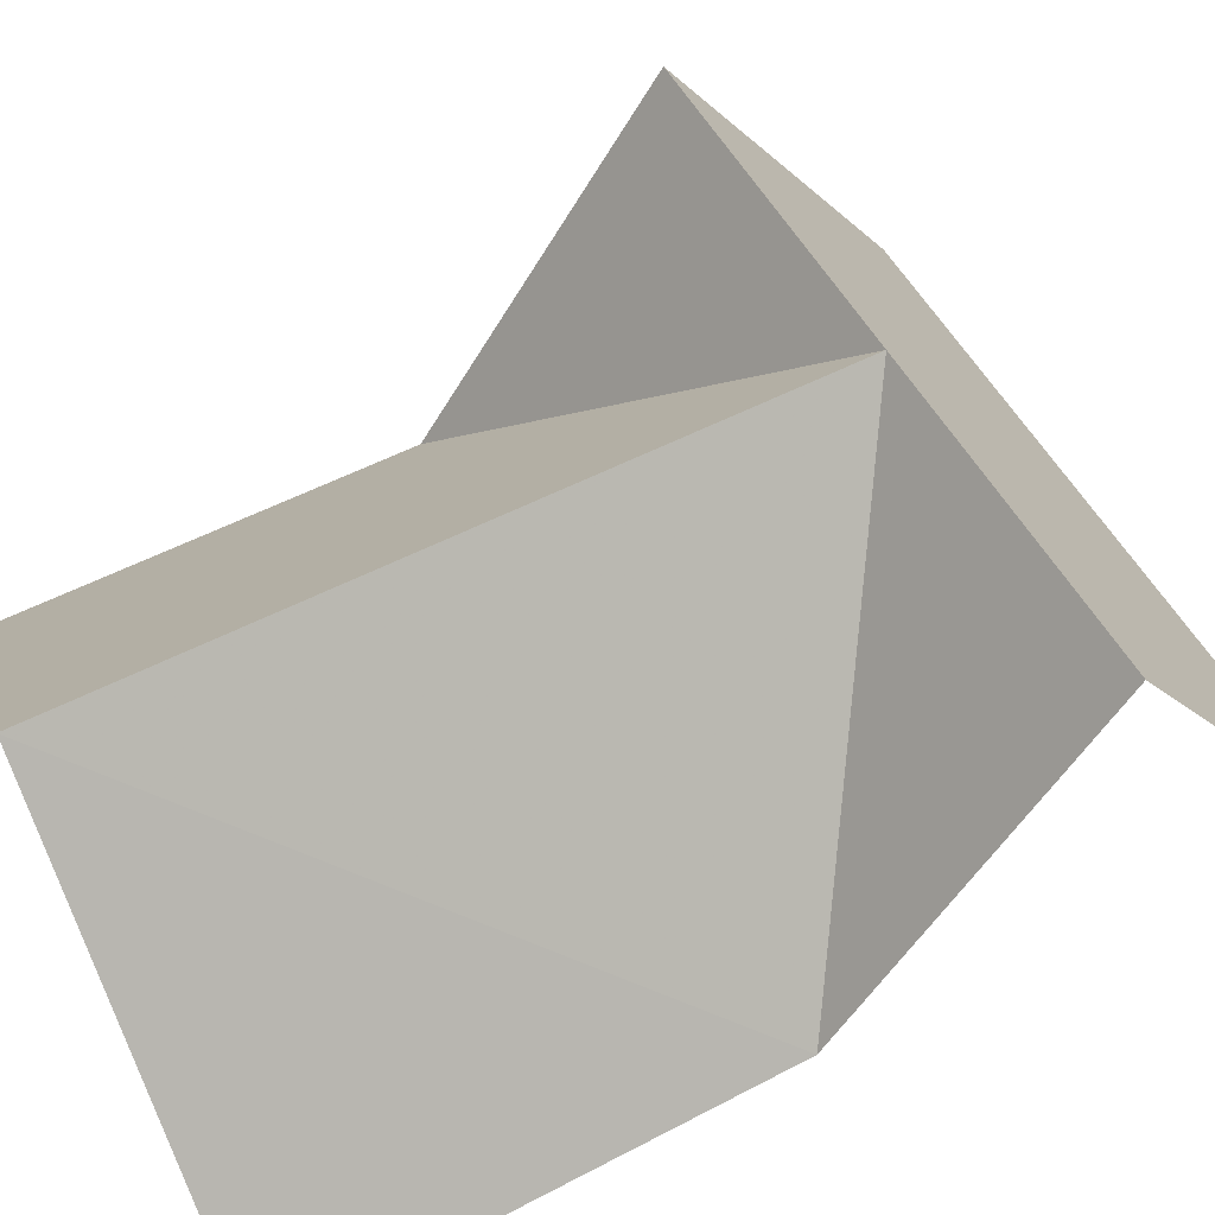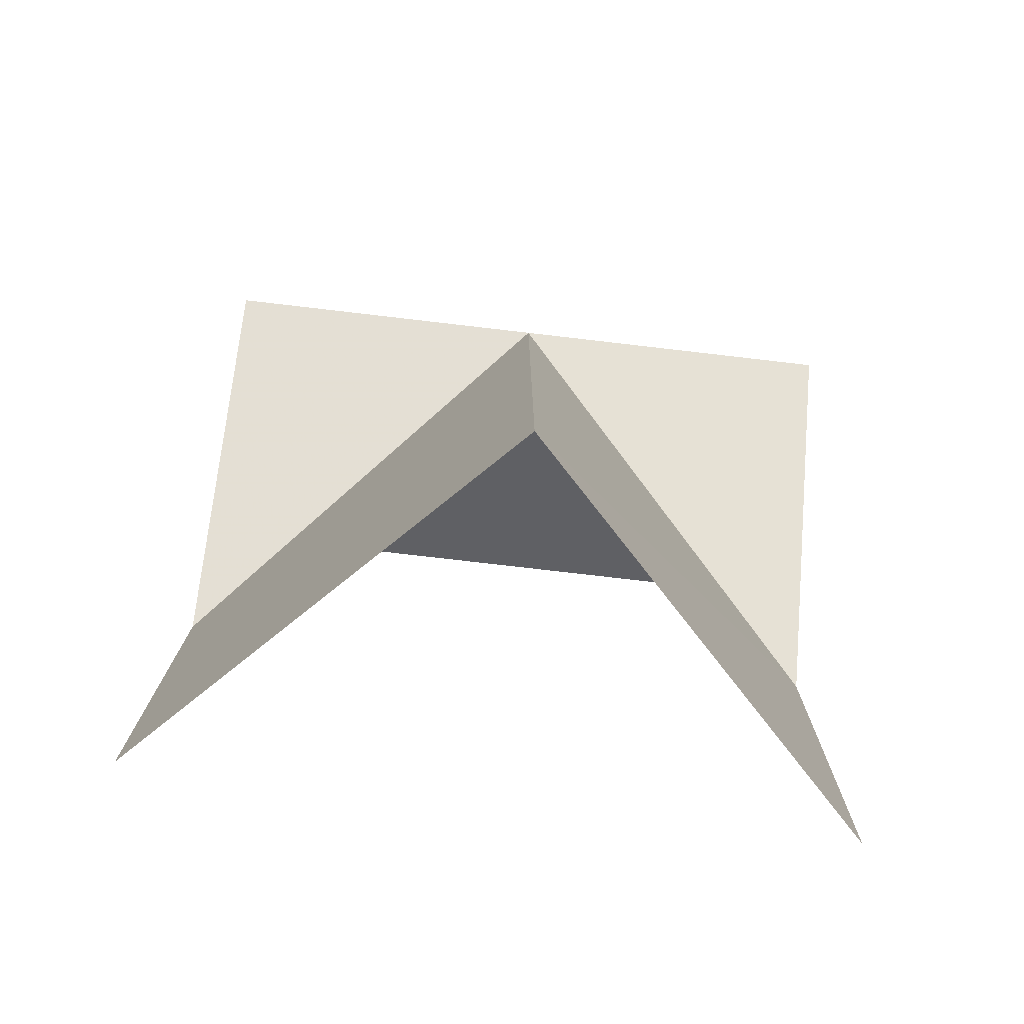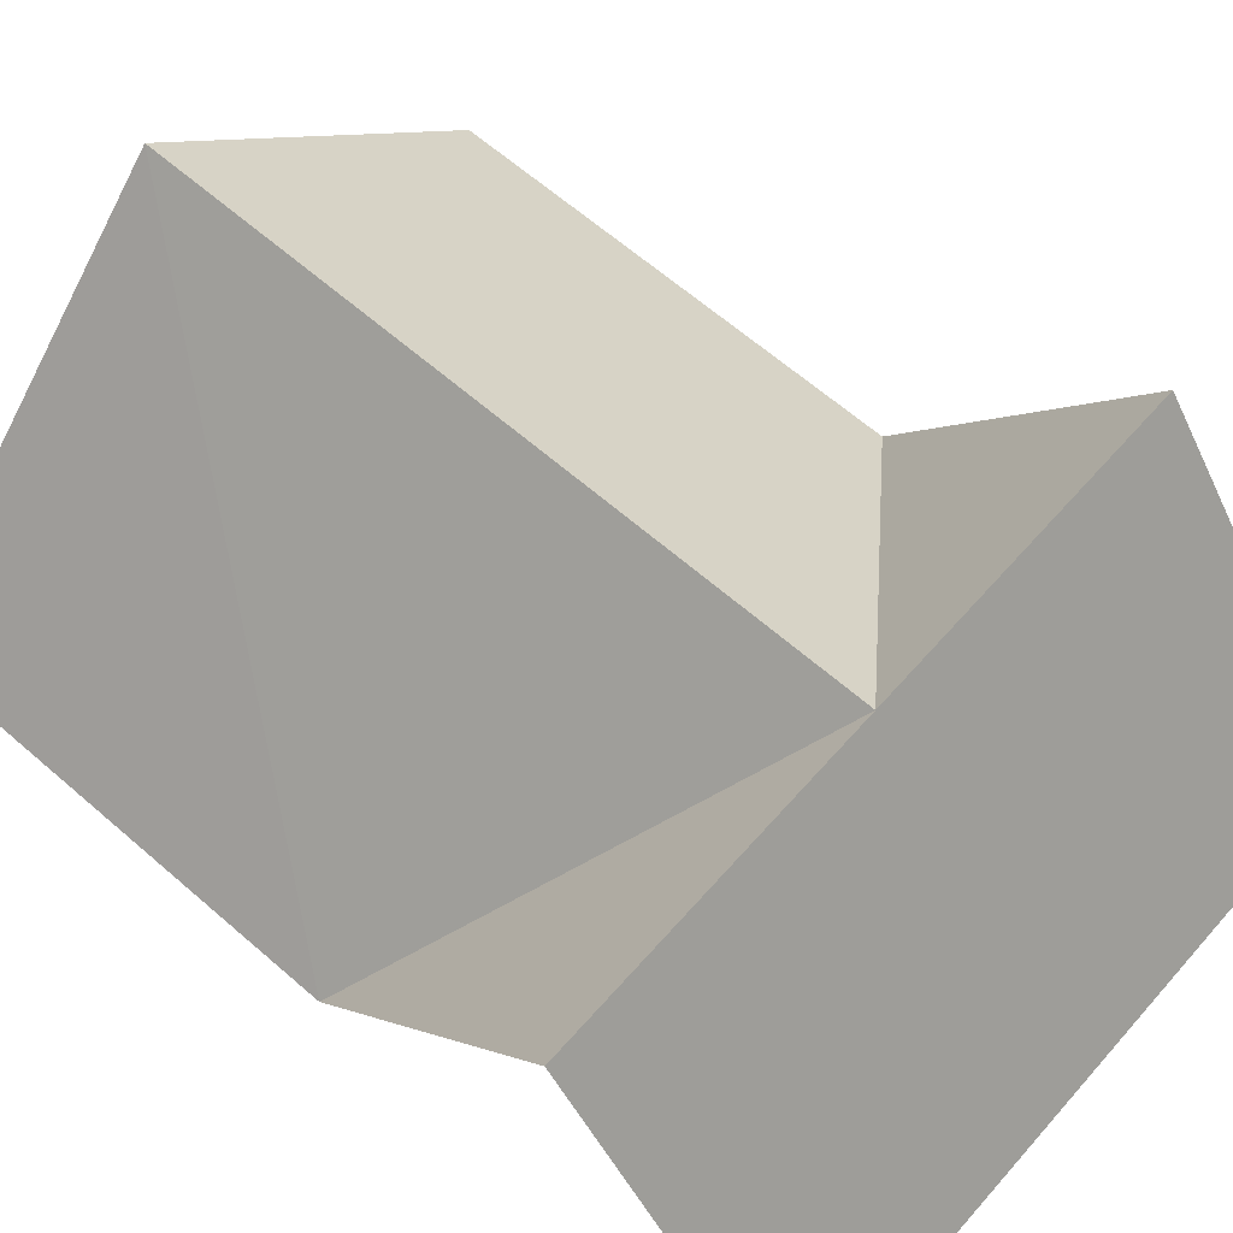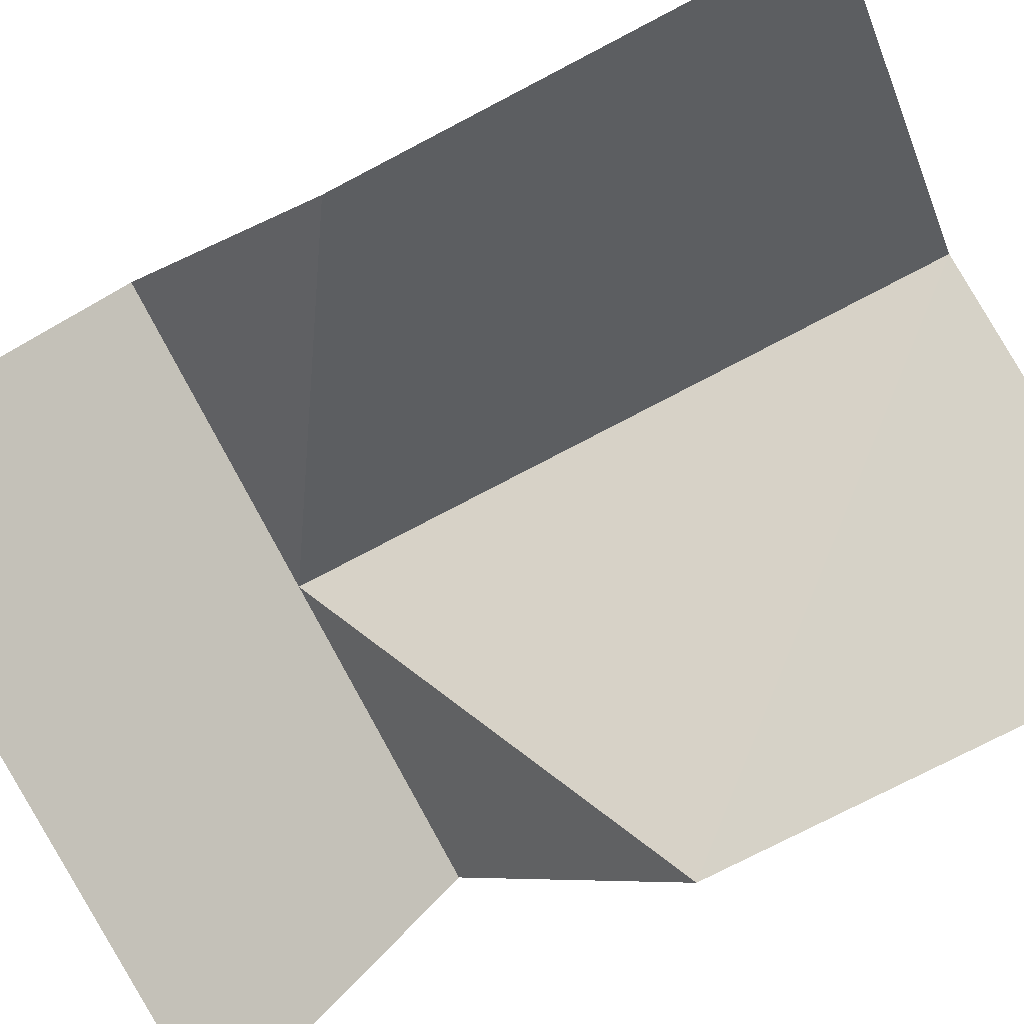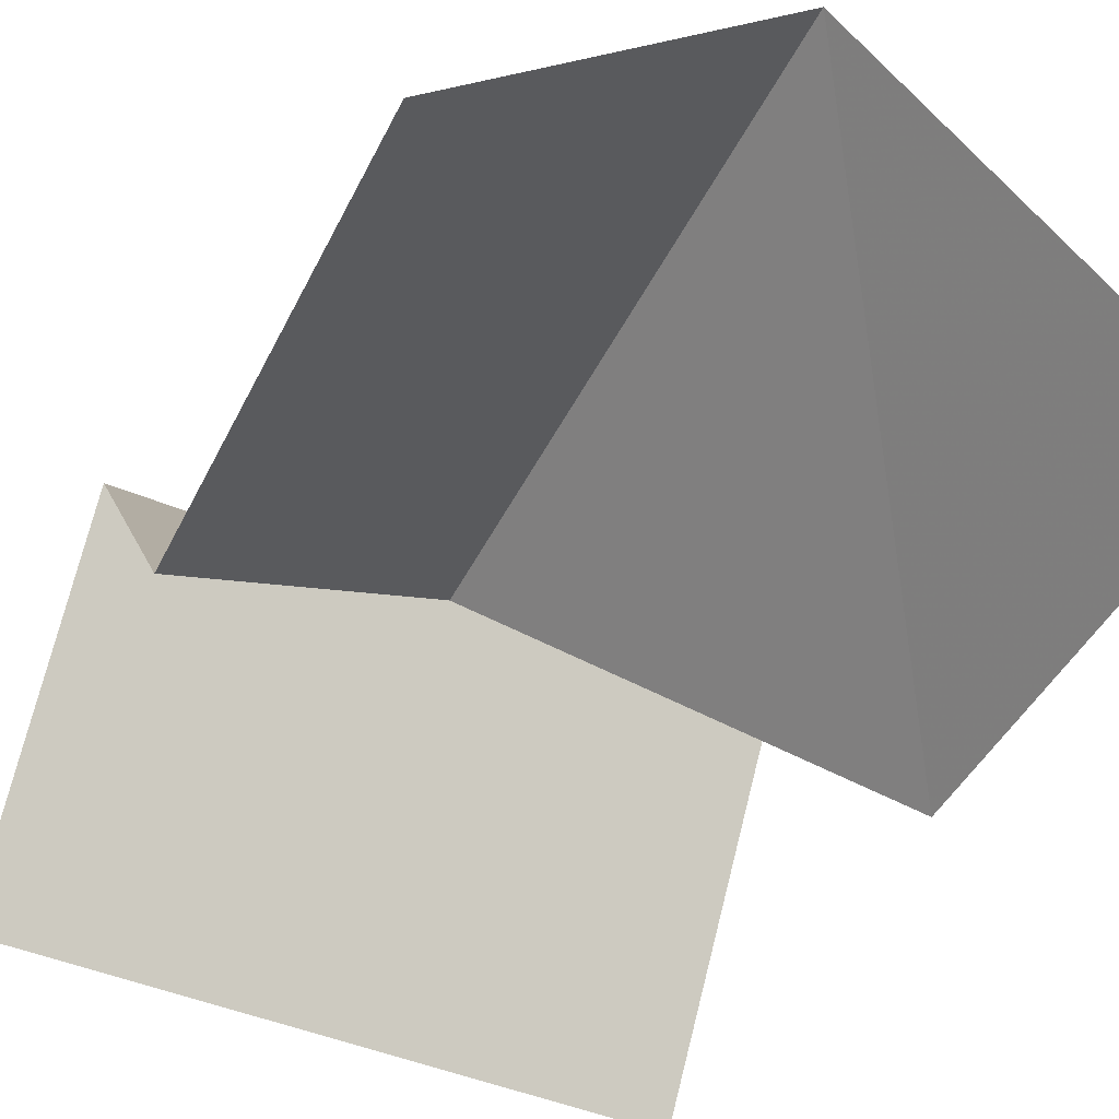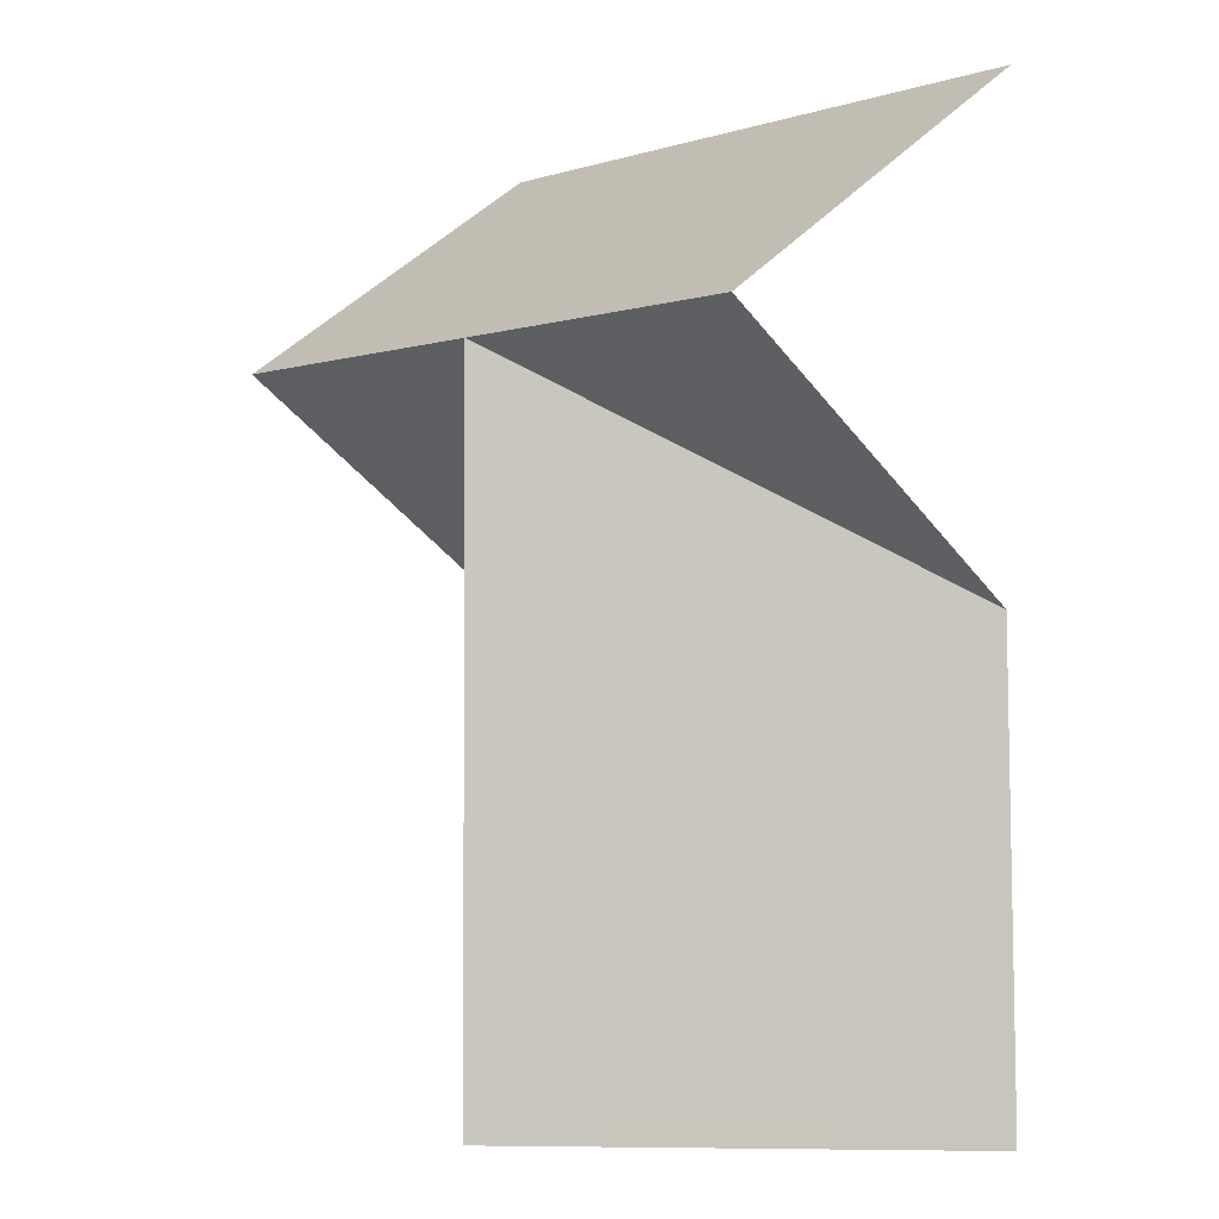
<metadata>
{"format":"obj","ext":"obj","renderer":"f3d","projection":"perspective","resolution":1024,"background":"white","views":[{"elev":54.4,"azim":61.3,"up":"+Z"},{"elev":-78.3,"azim":-6.6,"up":"+Y"},{"elev":63.6,"azim":131.4,"up":"+Z"},{"elev":-78.7,"azim":-62.5,"up":"+Z"},{"elev":-46.7,"azim":-25.6,"up":"+Z"},{"elev":-2.0,"azim":48.6,"up":"+Y"}]}
</metadata>
<code>
g
v  -27.74 -39.15 36.5
v  0.288 -39.15 64.77
v  28.32 -39.15 36.5
v  -27.74 0 36.5
v  0.288 19.58 64.77
v  28.32 -0.44 37.35
v  -27.74 19.58 64.77
v  28.32 19.58 64.77
v  -27.74 39.15 36.5
v  28.32 39.15 36.5
g roof
f 2 4 1
f 4 2 5
f 5 2 6
f 3 6 2
f 7 4 5
f 5 6 8
f 5 9 7
f 5 10 9
f 8 10 5
g

</code>
